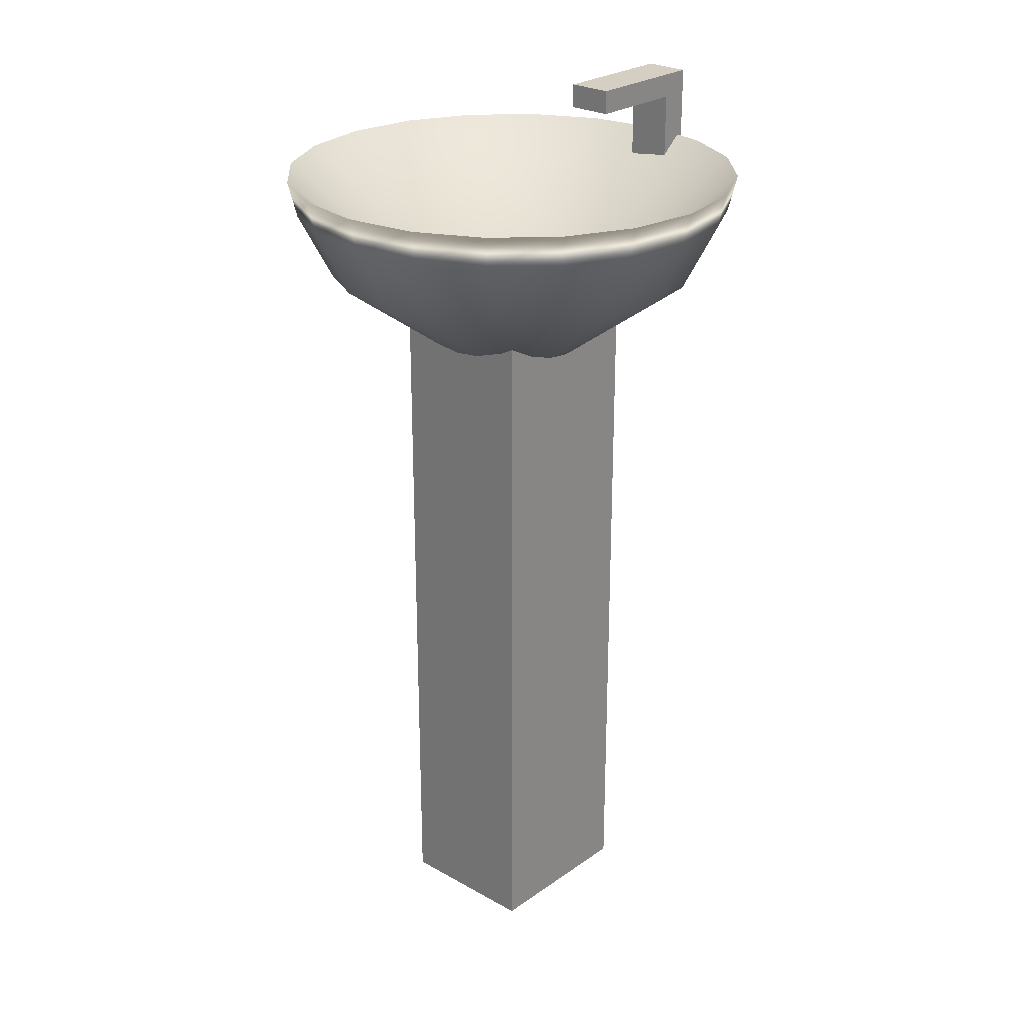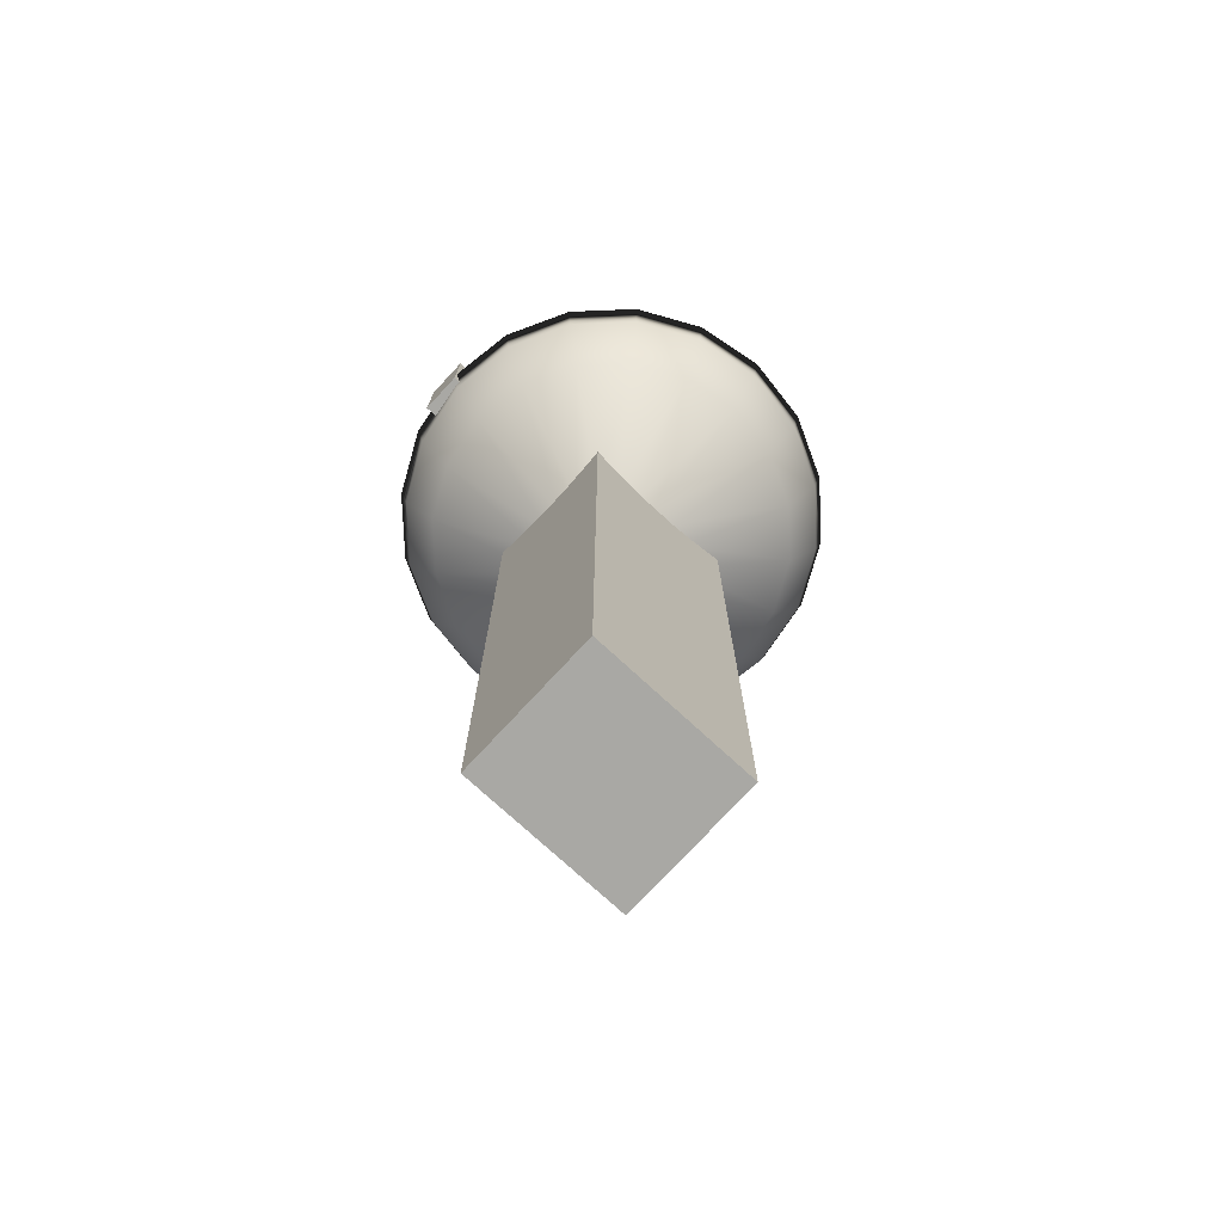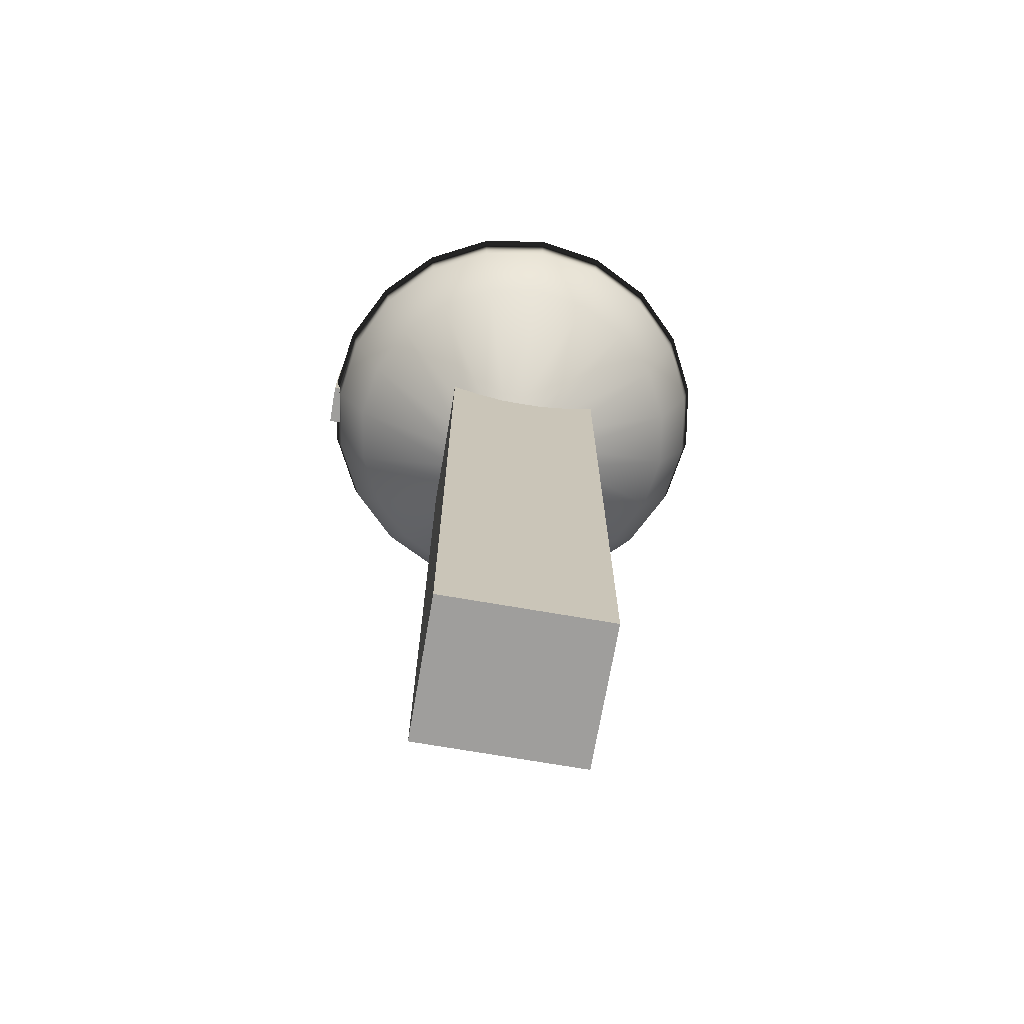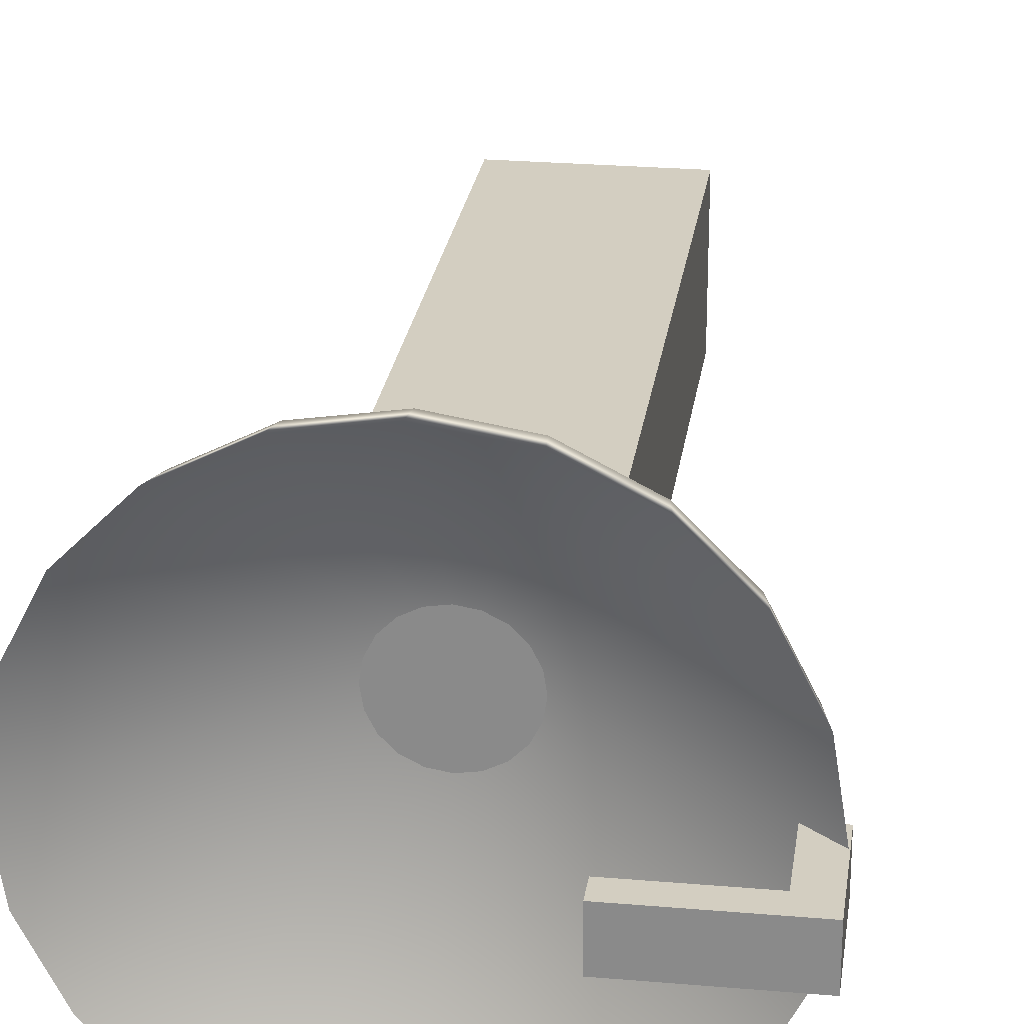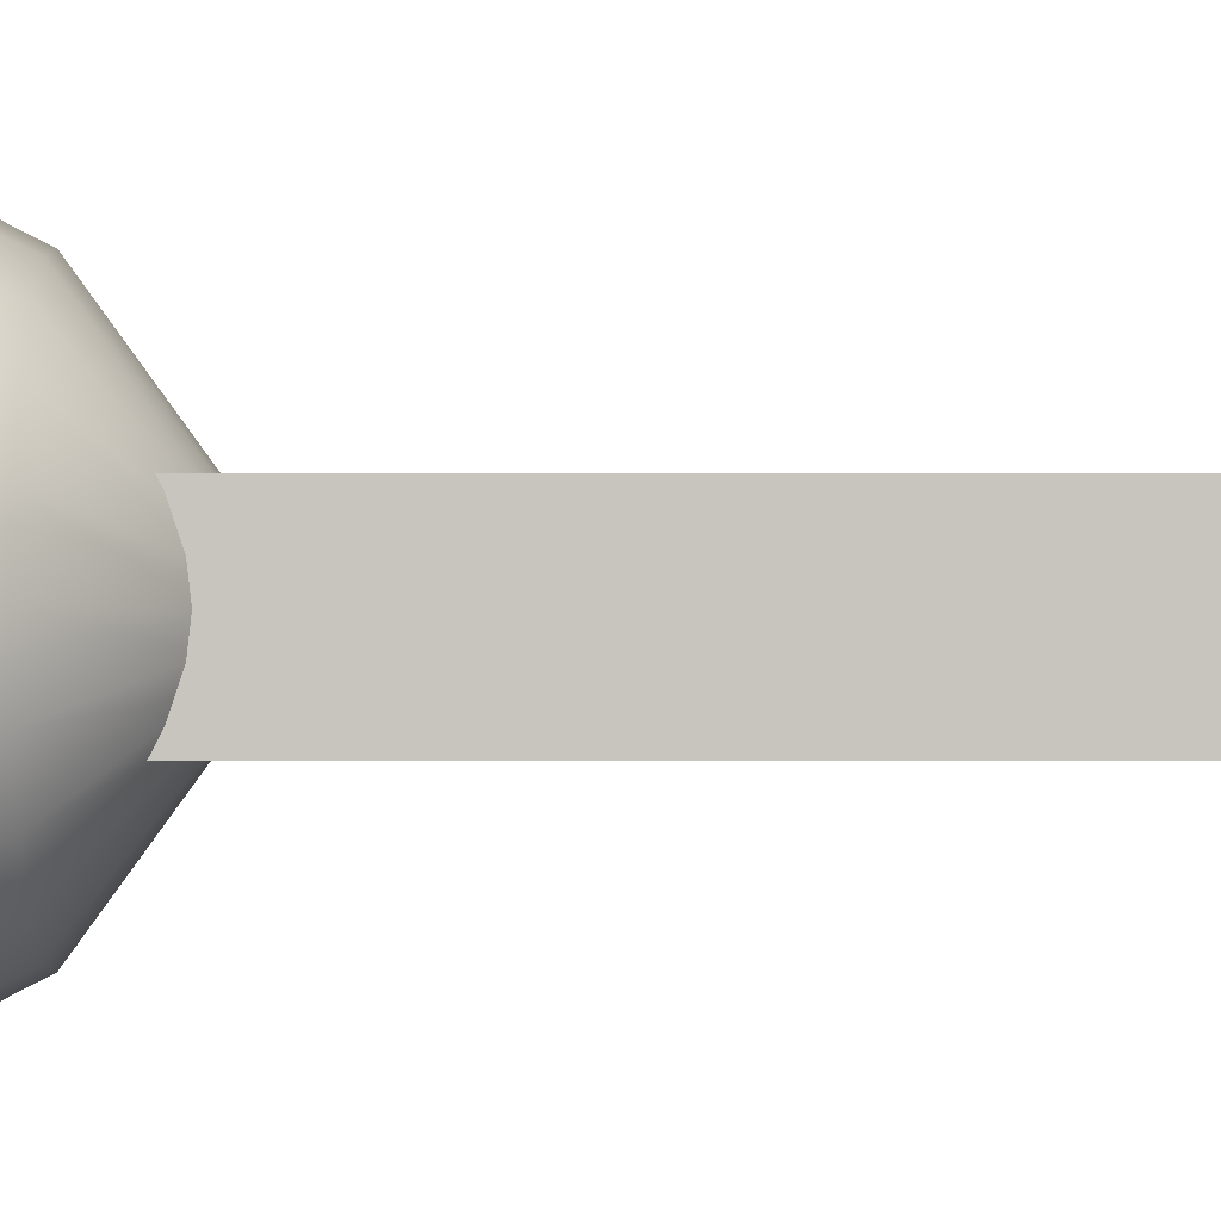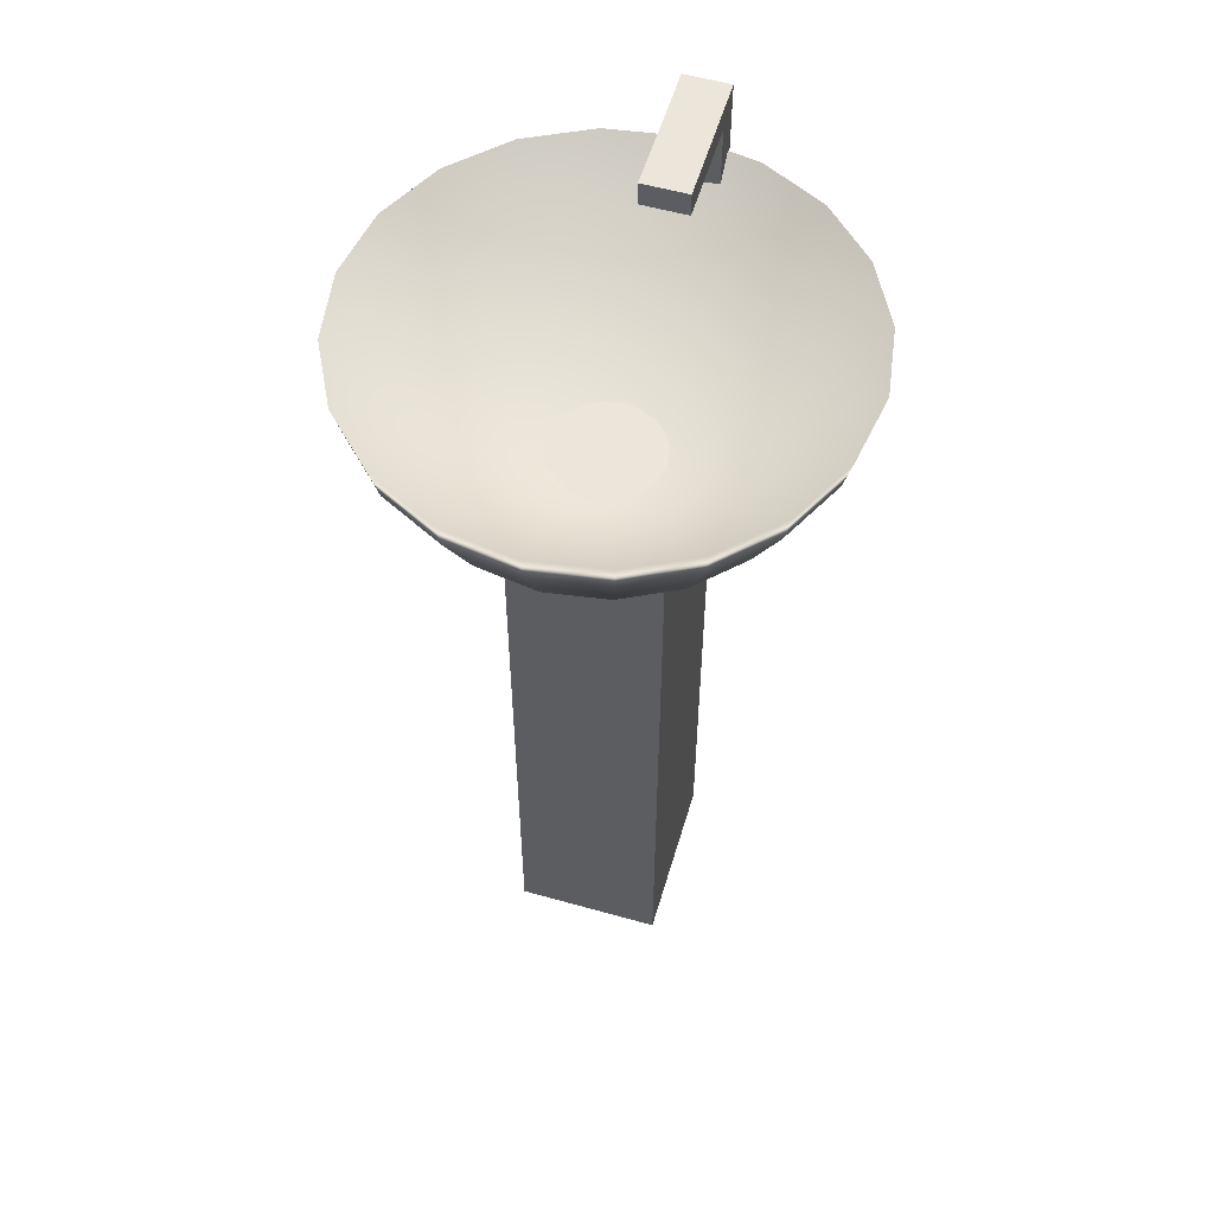
<metadata>
{"format":"obj","ext":"obj","renderer":"f3d","projection":"perspective","resolution":1024,"background":"white","views":[{"elev":25.6,"azim":132.0,"up":"+Y"},{"elev":-74.9,"azim":-42.7,"up":"+Y"},{"elev":-71.1,"azim":-9.8,"up":"+Y"},{"elev":25.1,"azim":-172.0,"up":"+Z"},{"elev":-0.4,"azim":-90.6,"up":"+Z"},{"elev":55.9,"azim":106.5,"up":"+Y"}]}
</metadata>
<code>
g default
v -6.446 0 5.966
v -6.123 0 5.966
v -6.446 0 5.686
v -6.123 0 5.686
v -6.446 1.349 5.686
v -6.446 1.349 5.966
v -6.123 1.349 5.966
v -6.123 1.349 5.686
v -6.154 1.284 5.79
v -6.174 1.284 5.751
v -6.205 1.284 5.72
v -6.244 1.284 5.701
v -6.287 1.284 5.694
v -6.33 1.284 5.701
v -6.369 1.284 5.72
v -6.4 1.284 5.751
v -6.42 1.284 5.79
v -6.427 1.284 5.833
v -6.42 1.284 5.877
v -6.4 1.284 5.915
v -6.369 1.284 5.946
v -6.33 1.284 5.966
v -6.287 1.284 5.973
v -6.244 1.284 5.966
v -6.205 1.284 5.946
v -6.174 1.284 5.915
v -6.154 1.284 5.877
v -6.147 1.284 5.833
v -5.939 1.448 5.72
v -5.991 1.448 5.618
v -6.072 1.448 5.538
v -6.174 1.448 5.486
v -6.287 1.448 5.468
v -6.4 1.448 5.486
v -6.502 1.448 5.538
v -6.583 1.448 5.618
v -6.635 1.448 5.72
v -6.653 1.448 5.833
v -6.635 1.448 5.946
v -6.583 1.448 6.048
v -6.502 1.448 6.129
v -6.4 1.448 6.181
v -6.287 1.448 6.199
v -6.174 1.448 6.181
v -6.072 1.448 6.129
v -5.991 1.448 6.048
v -5.939 1.448 5.946
v -5.921 1.448 5.833
v -5.878 1.574 5.701
v -5.939 1.574 5.581
v -6.034 1.574 5.486
v -6.154 1.574 5.425
v -6.287 1.574 5.404
v -6.42 1.574 5.425
v -6.54 1.574 5.486
v -6.635 1.574 5.581
v -6.696 1.574 5.701
v -6.717 1.574 5.833
v -6.696 1.574 5.966
v -6.635 1.574 6.086
v -6.54 1.574 6.181
v -6.42 1.574 6.242
v -6.287 1.574 6.263
v -6.154 1.574 6.242
v -6.034 1.574 6.181
v -5.939 1.574 6.086
v -5.878 1.574 5.966
v -5.857 1.574 5.833
v -5.863 1.643 5.695
v -5.926 1.643 5.571
v -6.025 1.643 5.472
v -6.149 1.643 5.409
v -6.287 1.643 5.387
v -6.425 1.643 5.409
v -6.549 1.643 5.472
v -6.648 1.643 5.571
v -6.712 1.643 5.695
v -6.733 1.643 5.833
v -6.712 1.643 5.971
v -6.648 1.643 6.096
v -6.549 1.643 6.195
v -6.425 1.643 6.258
v -6.287 1.643 6.28
v -6.149 1.643 6.258
v -6.025 1.643 6.195
v -5.926 1.643 6.096
v -5.863 1.643 5.971
v -5.841 1.643 5.833
v -6.287 1.26 5.833
v -6.287 1.261 5.833
v -6.734 1.594 5.841
v -6.679 1.594 5.841
v -6.734 1.777 5.841
v -6.679 1.777 5.841
v -6.734 1.777 5.755
v -6.679 1.777 5.755
v -6.734 1.594 5.755
v -6.679 1.594 5.755
v -6.679 1.731 5.841
v -6.734 1.731 5.841
v -6.734 1.731 5.755
v -6.679 1.731 5.755
v -6.482 1.731 5.755
v -6.482 1.731 5.841
v -6.482 1.777 5.755
v -6.482 1.777 5.841
g initialShadingGroup pCube4
f 3 4 2 1
f 3 1 6 5
f 1 2 7 6
f 2 4 8 7
f 5 8 4 3
f 5 6 7 8
f 9 10 30 29
f 10 11 31 30
f 11 12 32 31
f 12 13 33 32
f 13 14 34 33
f 14 15 35 34
f 15 16 36 35
f 16 17 37 36
f 17 18 38 37
f 18 19 39 38
f 19 20 40 39
f 20 21 41 40
f 21 22 42 41
f 22 23 43 42
f 23 24 44 43
f 24 25 45 44
f 25 26 46 45
f 26 27 47 46
f 27 28 48 47
f 28 9 29 48
f 29 30 50 49
f 30 31 51 50
f 31 32 52 51
f 32 33 53 52
f 33 34 54 53
f 34 35 55 54
f 35 36 56 55
f 36 37 57 56
f 37 38 58 57
f 38 39 59 58
f 39 40 60 59
f 40 41 61 60
f 41 42 62 61
f 42 43 63 62
f 43 44 64 63
f 44 45 65 64
f 45 46 66 65
f 46 47 67 66
f 47 48 68 67
f 48 29 49 68
f 49 50 70 69
f 50 51 71 70
f 51 52 72 71
f 52 53 73 72
f 53 54 74 73
f 54 55 75 74
f 55 56 76 75
f 56 57 77 76
f 57 58 78 77
f 58 59 79 78
f 59 60 80 79
f 60 61 81 80
f 61 62 82 81
f 62 63 83 82
f 63 64 84 83
f 64 65 85 84
f 65 66 86 85
f 66 67 87 86
f 67 68 88 87
f 68 49 69 88
f 69 70 89
f 70 71 89
f 71 72 89
f 72 73 89
f 73 74 89
f 74 75 89
f 75 76 89
f 76 77 89
f 77 78 89
f 78 79 89
f 79 80 89
f 80 81 89
f 81 82 89
f 82 83 89
f 83 84 89
f 84 85 89
f 85 86 89
f 86 87 89
f 87 88 89
f 88 69 89
f 10 9 90
f 11 10 90
f 12 11 90
f 13 12 90
f 14 13 90
f 15 14 90
f 16 15 90
f 17 16 90
f 18 17 90
f 19 18 90
f 20 19 90
f 21 20 90
f 22 21 90
f 23 22 90
f 24 23 90
f 25 24 90
f 26 25 90
f 27 26 90
f 28 27 90
f 9 28 90
f 91 92 99 100
f 93 94 96 95
f 101 102 98 97
f 97 98 92 91
f 92 98 102 99
f 97 91 100 101
f 100 99 94 93
f 101 100 93 95
f 95 96 102 101
f 104 103 105 106
f 99 102 103 104
f 102 96 105 103
f 96 94 106 105
f 94 99 104 106

</code>
